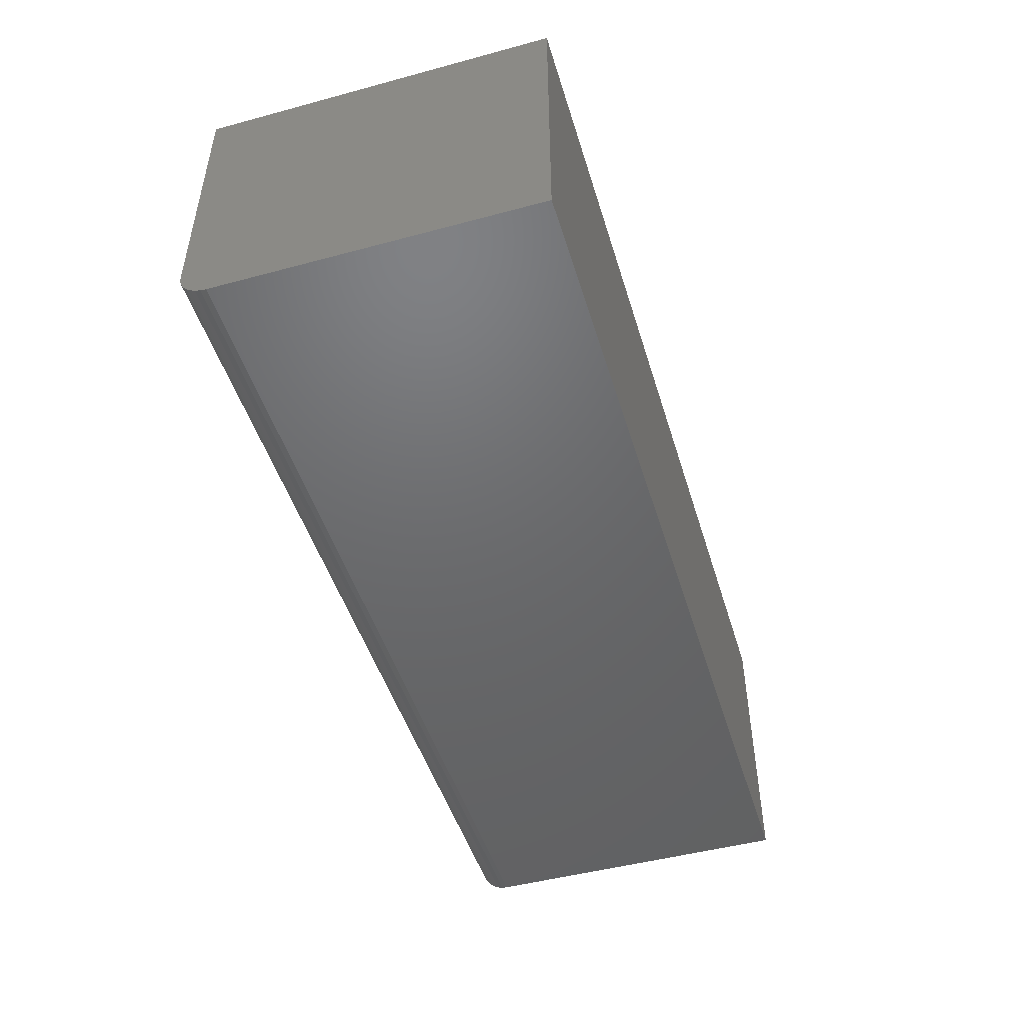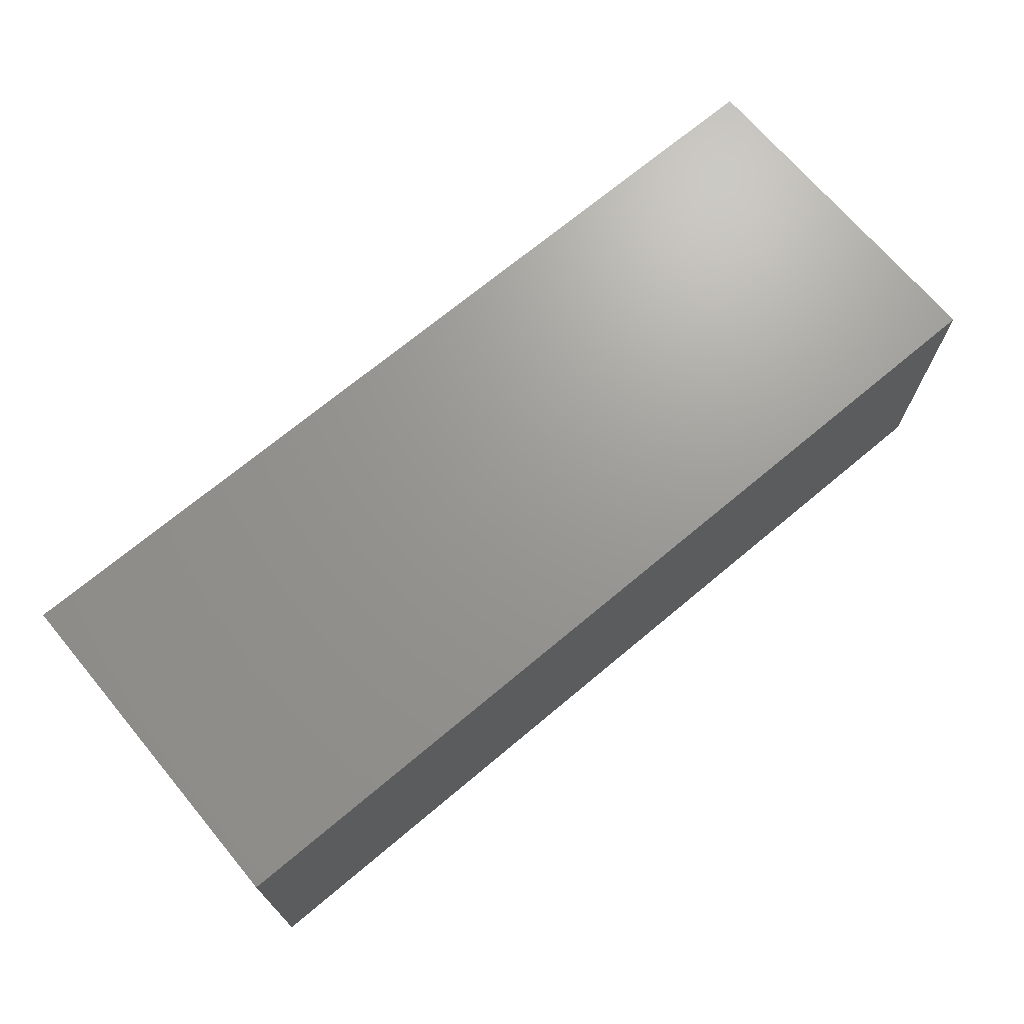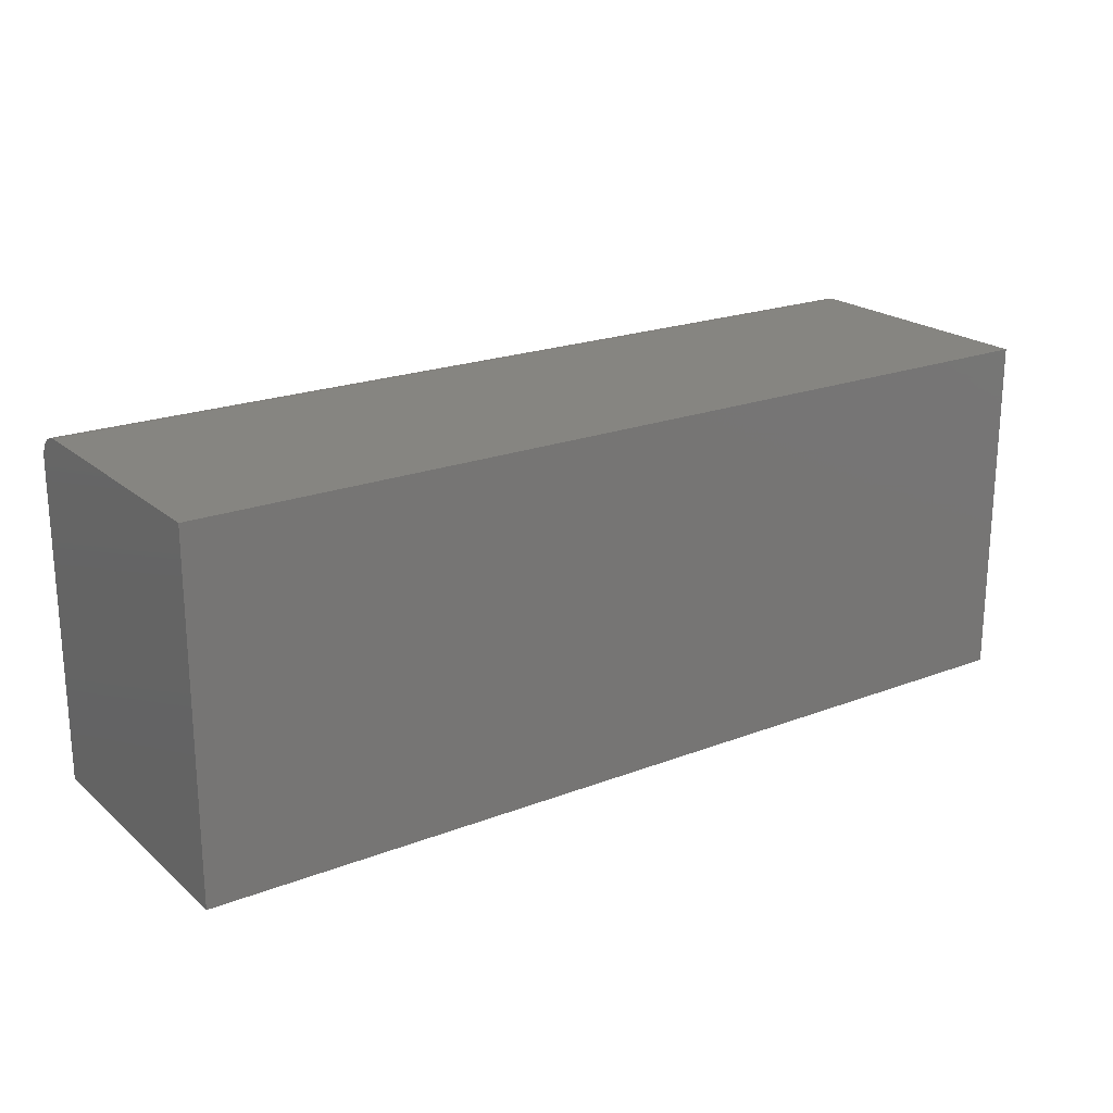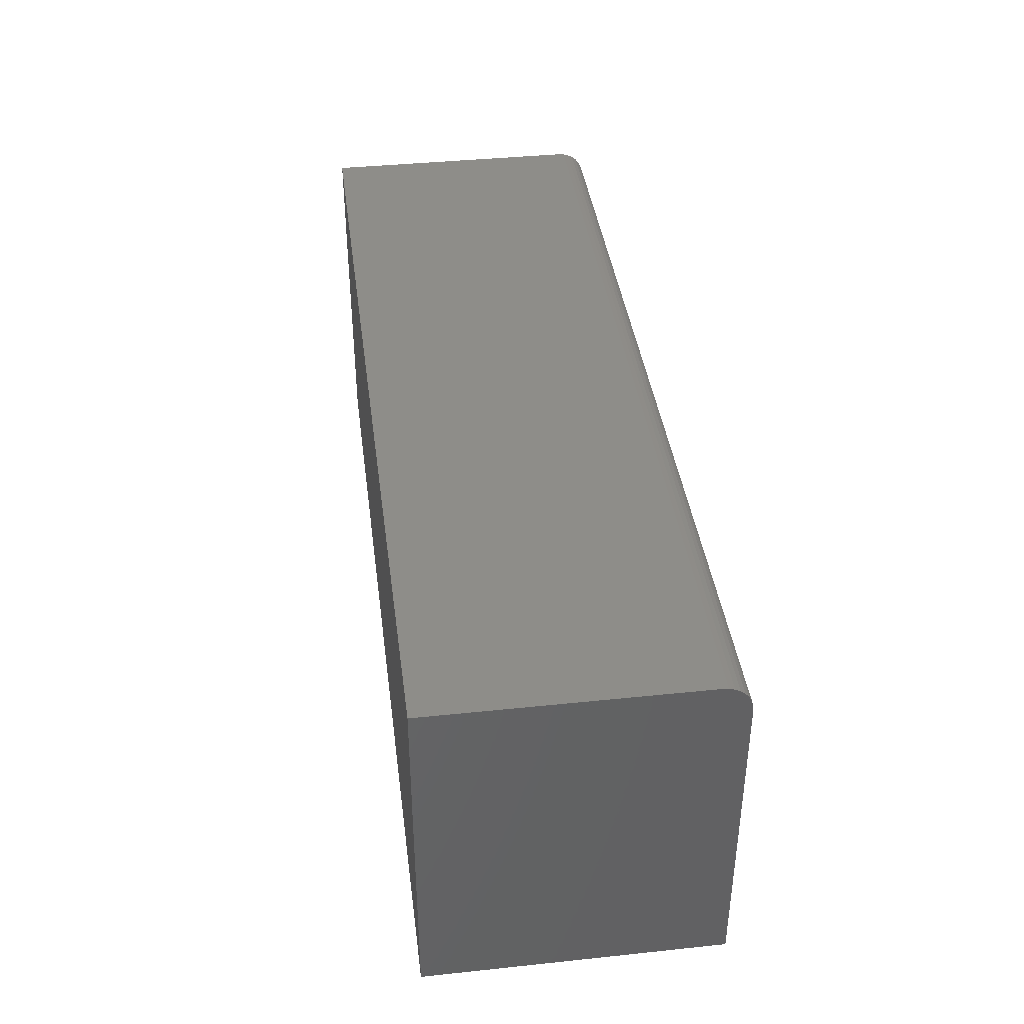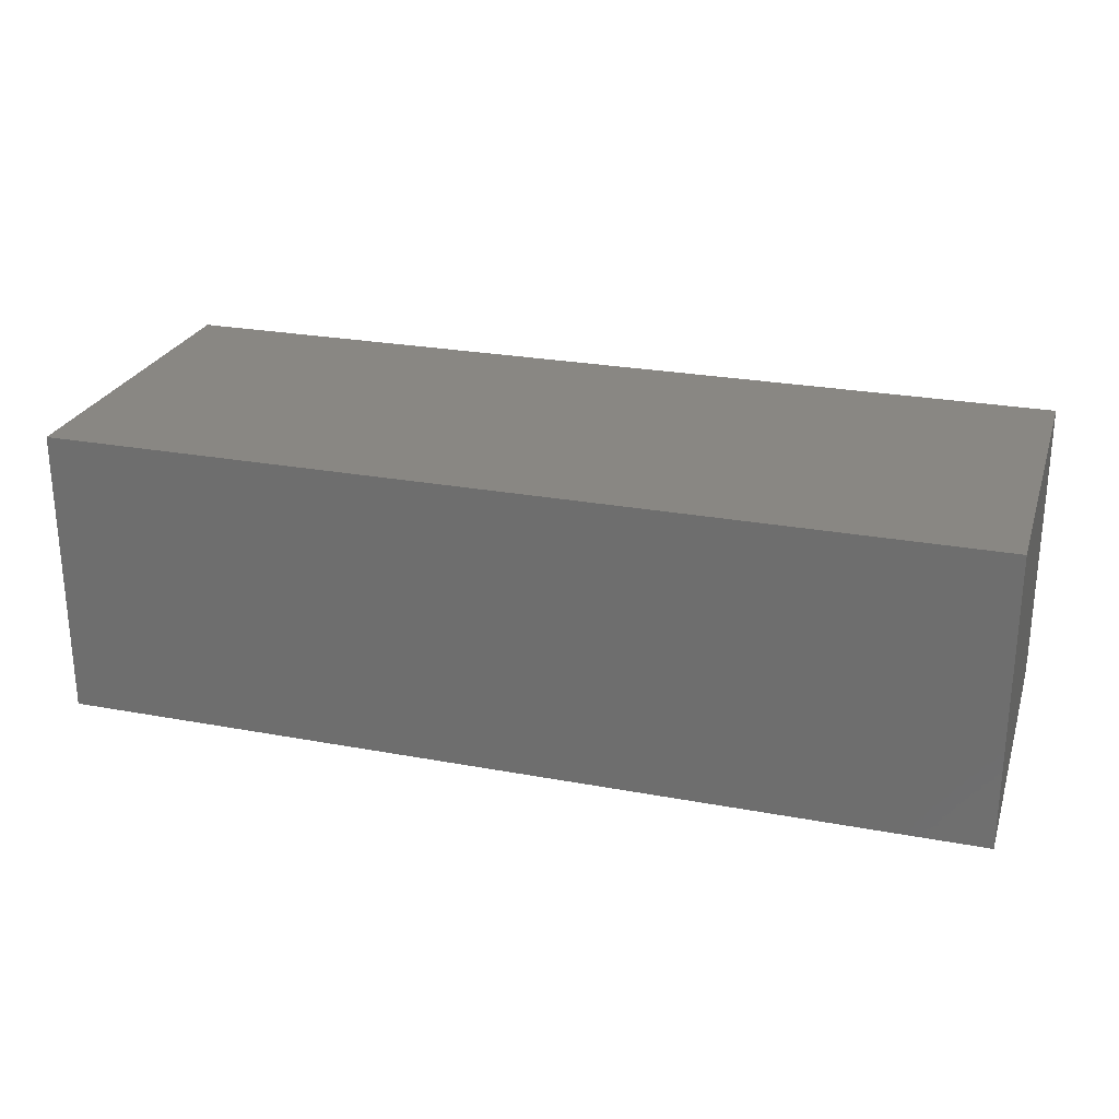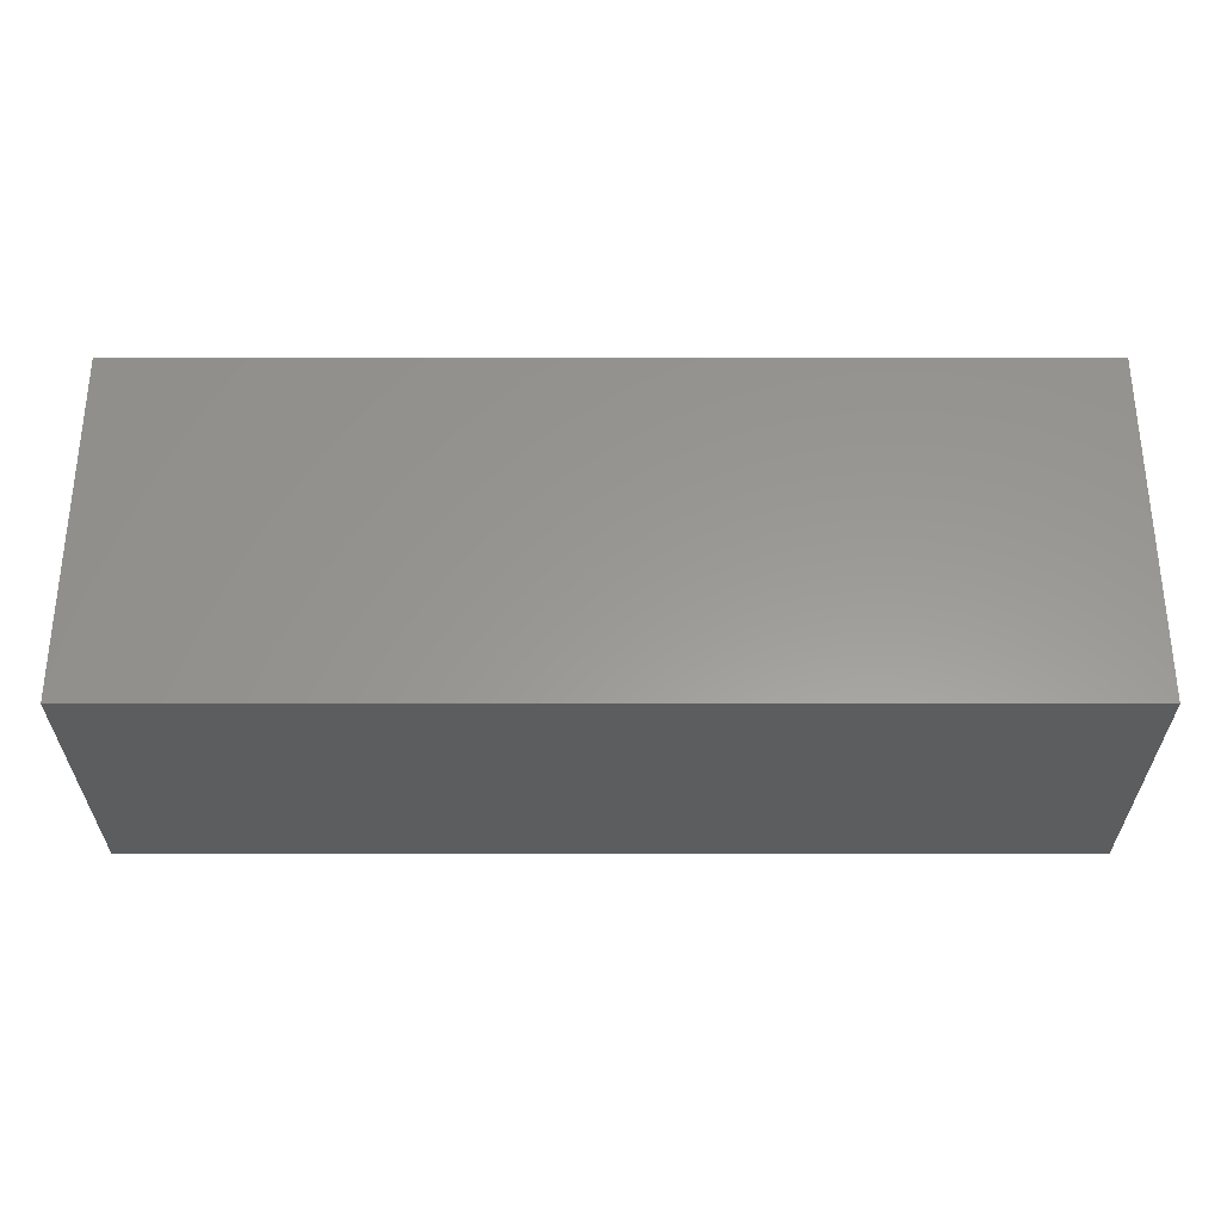
<metadata>
{"format":"stl","ext":"stl","renderer":"f3d","projection":"perspective","resolution":1024,"background":"white","views":[{"elev":-48.0,"azim":106.8,"up":"+Y"},{"elev":69.9,"azim":140.0,"up":"+Y"},{"elev":21.0,"azim":145.5,"up":"+Z"},{"elev":39.7,"azim":-97.4,"up":"+Z"},{"elev":25.4,"azim":-163.3,"up":"+Y"},{"elev":-30.7,"azim":180.0,"up":"+Z"}]}
</metadata>
<code>
# stl→obj: 24 verts, 44 faces
v -0.75 -0.4766 -0.2891
v 0.75 -0.4766 -0.2891
v -0.75 -0.4766 0.2325
v 0.75 -0.4766 0.2325
v -0.75 -0.4628 0.2656
v -0.75 -0.473 0.2504
v -0.75 -0.4687 0.2585
v -0.75 0 -0.2891
v -0.75 -0.4757 0.2416
v -0.75 3.155e-17 0.2794
v -0.75 -0.4557 0.2715
v -0.75 -0.4476 0.2758
v -0.75 -0.4388 0.2785
v -0.75 -0.4297 0.2794
v 0.75 -0.4297 0.2794
v 0.75 1.981e-16 0.2794
v 0.75 -0.4388 0.2785
v 0.75 -0.4476 0.2758
v 0.75 -0.4557 0.2715
v 0.75 -0.4628 0.2656
v 0.75 -0.4687 0.2585
v 0.75 -0.473 0.2504
v 0.75 -0.4757 0.2416
v 0.75 1.665e-16 -0.2891
f 1 2 3
f 3 2 4
f 5 6 7
f 8 1 3
f 8 3 9
f 8 9 10
f 9 6 5
f 9 5 11
f 9 11 12
f 9 12 13
f 9 13 14
f 9 14 10
f 15 16 14
f 14 16 10
f 15 17 18
f 16 15 18
f 16 18 19
f 16 19 20
f 16 20 21
f 16 21 22
f 16 22 23
f 16 23 4
f 16 4 2
f 16 2 24
f 15 14 17
f 17 14 13
f 17 13 18
f 18 13 12
f 18 12 19
f 19 12 11
f 19 11 20
f 20 11 5
f 20 5 21
f 21 5 7
f 21 7 22
f 22 7 6
f 22 6 23
f 23 6 9
f 23 9 4
f 4 9 3
f 8 10 24
f 24 10 16
f 1 8 2
f 2 8 24

</code>
